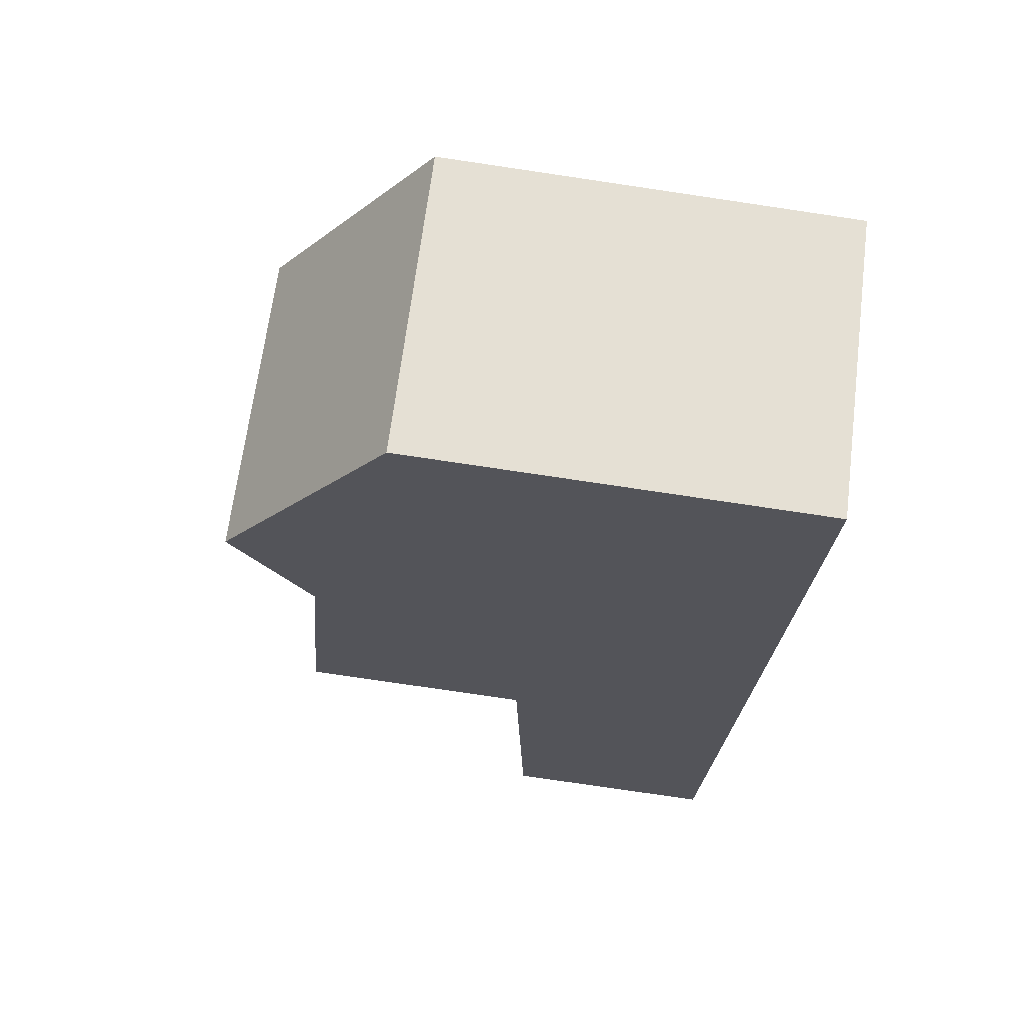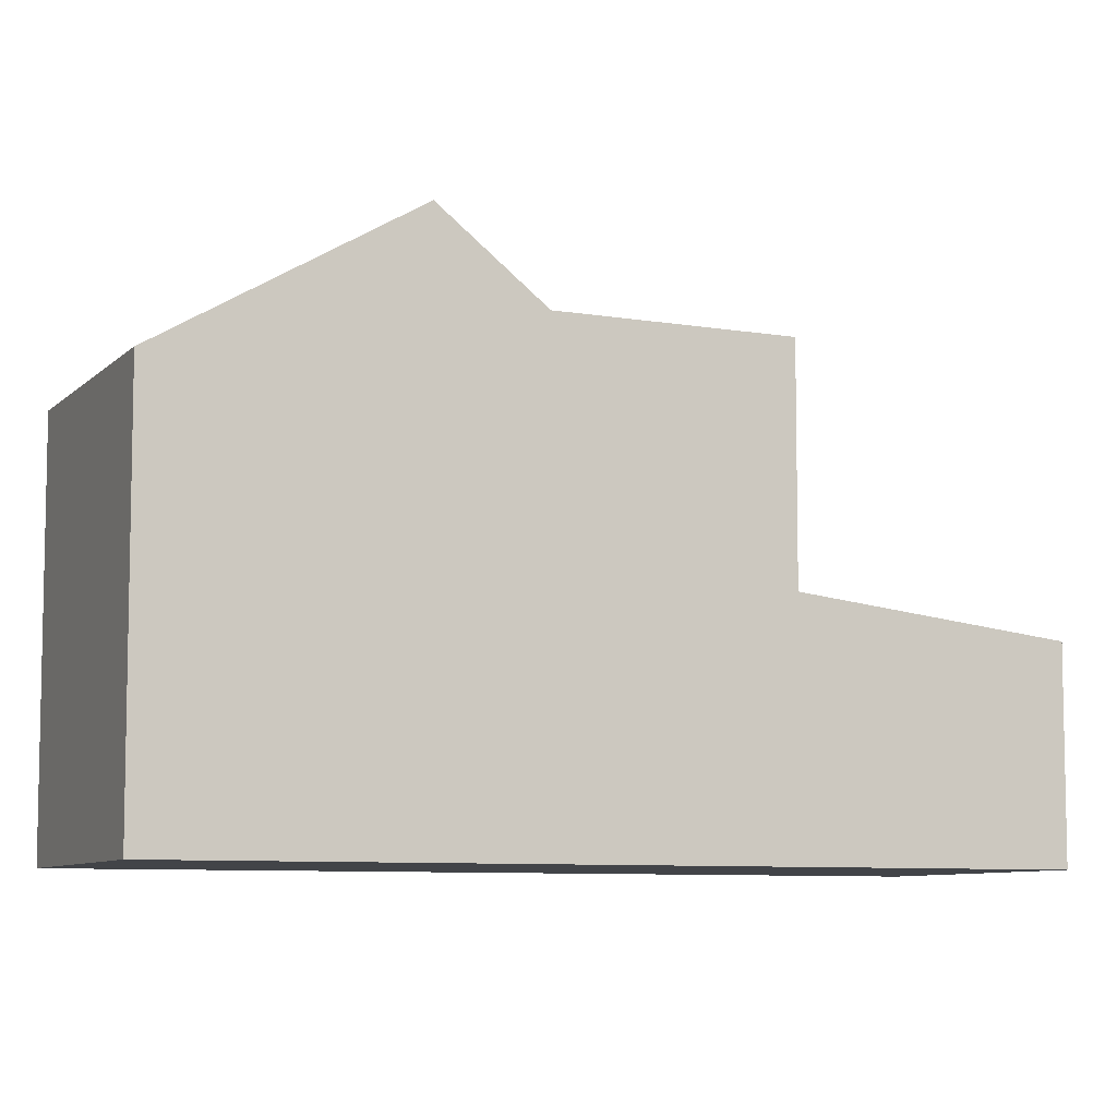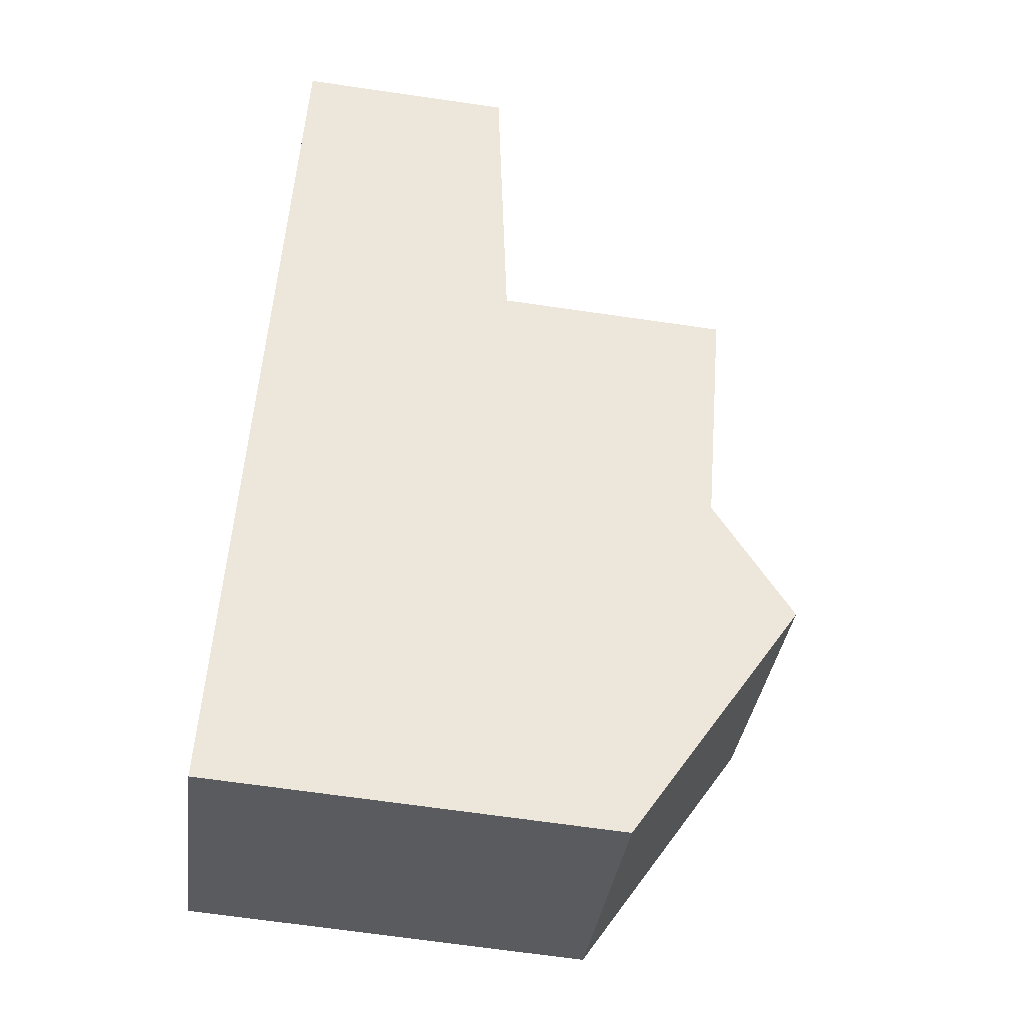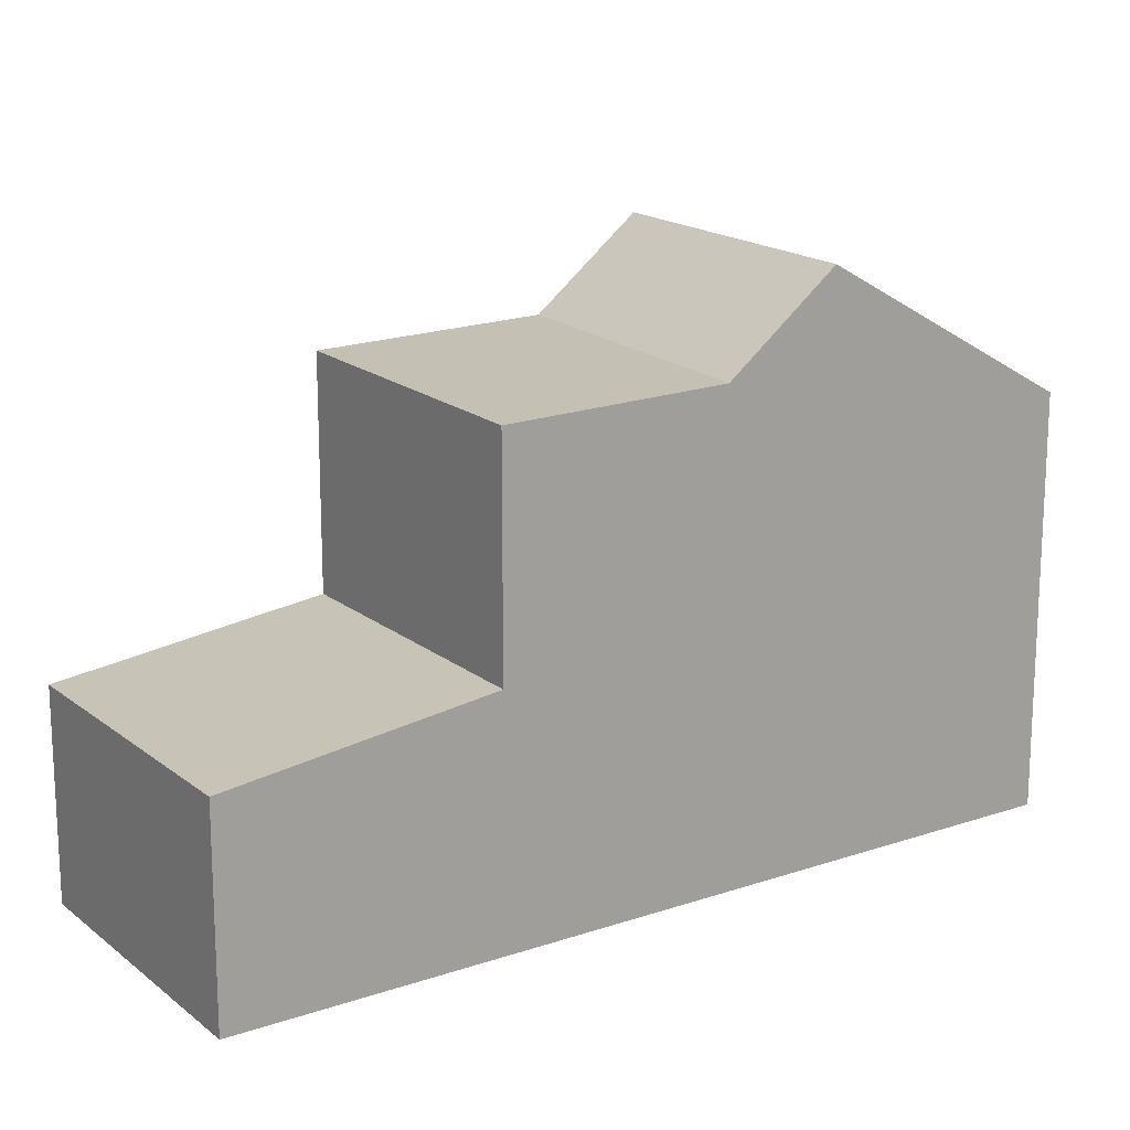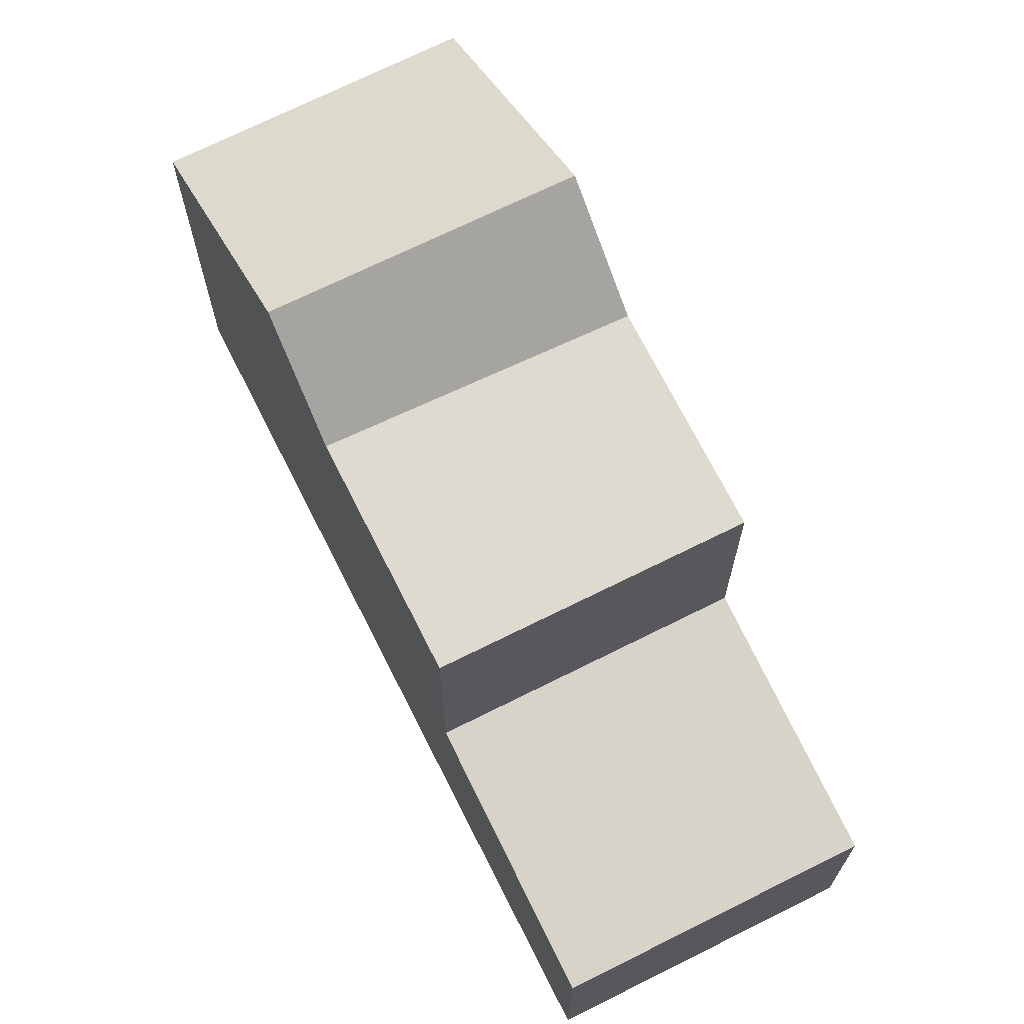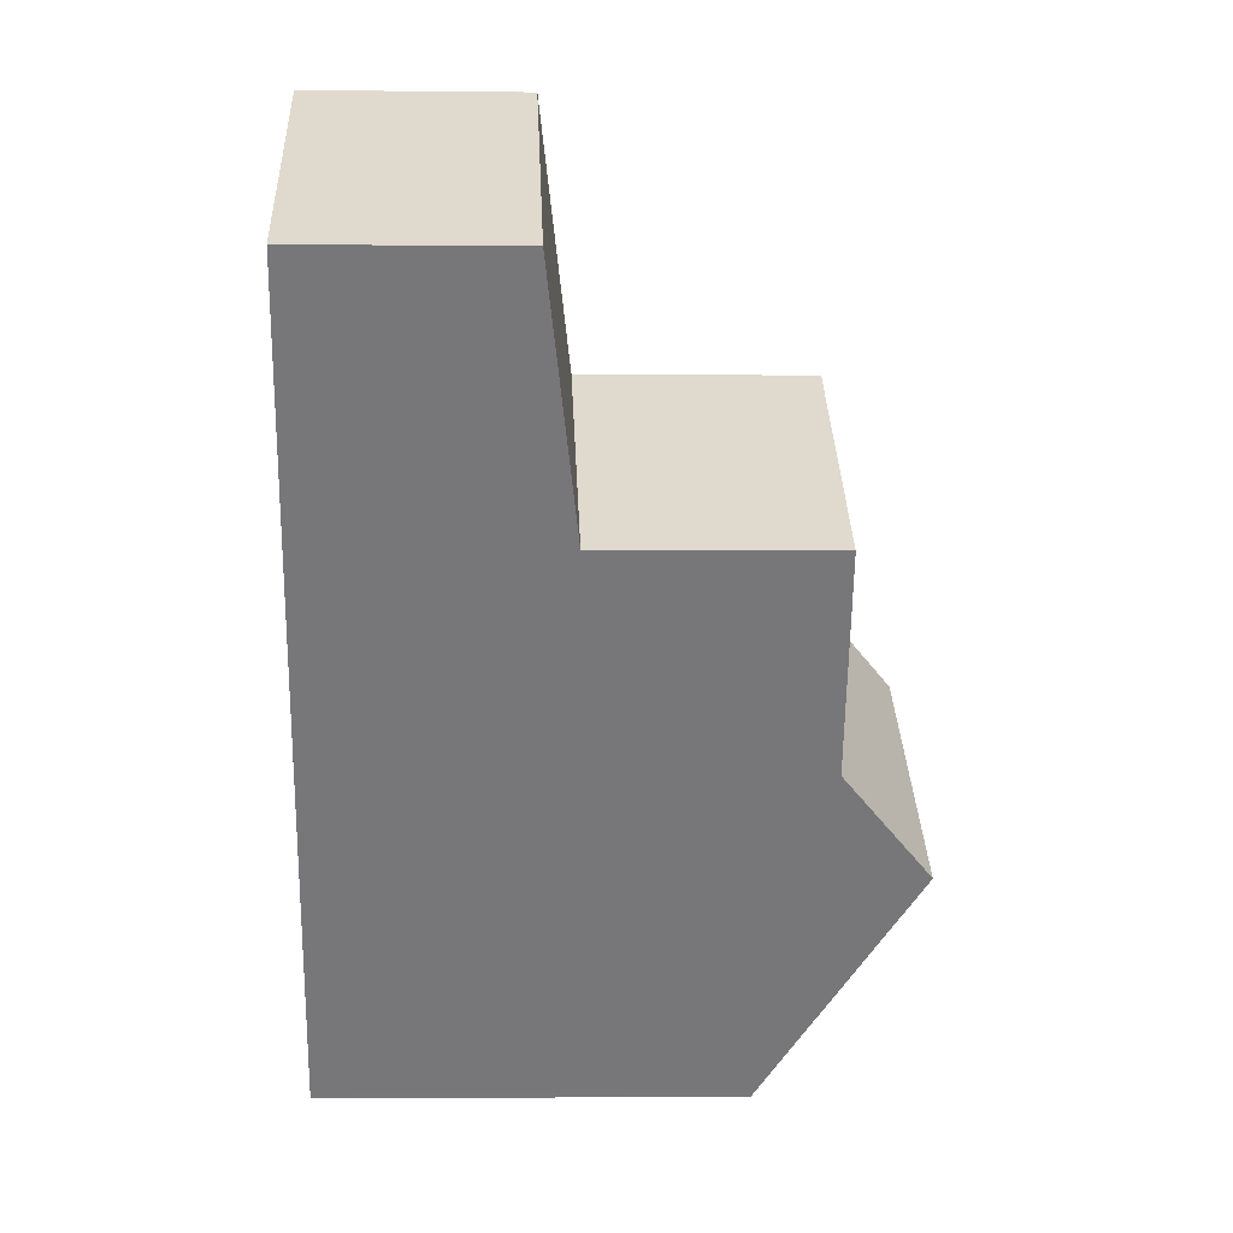
<metadata>
{"format":"obj","ext":"obj","renderer":"f3d","projection":"perspective","resolution":1024,"background":"white","views":[{"elev":-78.2,"azim":81.6,"up":"+Y"},{"elev":-7.8,"azim":102.3,"up":"+Z"},{"elev":-68.8,"azim":-98.2,"up":"+Y"},{"elev":17.9,"azim":-88.2,"up":"+Z"},{"elev":70.4,"azim":-171.2,"up":"+Z"},{"elev":-2.7,"azim":-92.1,"up":"+Y"}]}
</metadata>
<code>
v -626.1 -1755 2.693
v -629.4 -1757 2.725
v -619.5 -1764 5.299
v -622.8 -1767 5.323
v -624.5 -1757 3.013
v -627.8 -1760 3.037
v -627.8 -1760 3.037
v -629.3 -1757 2.725
v -624 -1758 3.115
v -627.3 -1760 3.148
v -627.3 -1760 3.148
v -624 -1758 3.115
v -624.5 -1757 3.013
v -627.3 -1760 3.148
v -624 -1758 3.115
v -622.3 -1760 6.11
v -625.6 -1763 6.111
v -625.6 -1763 6.111
v -624 -1758 6.072
v -627.3 -1760 6.074
v -627.3 -1760 6.074
v -620.4 -1763 6.15
v -623.6 -1765 6.153
v -625.6 -1763 6.111
v -622.3 -1760 6.11
v -627.3 -1760 6.074
v -624 -1758 6.072
v -624.7 -1764 7.266
v -621.4 -1762 7.216
v -621.4 -1762 7.216
v -624.7 -1764 7.266
v -627.3 -1760 3.77
v -624 -1758 3.691
v -624.7 -1764 7.266
v -624.7 -1764 7.266
v -627.3 -1760 3.148
v -623.6 -1765 6.153
v -622.8 -1767 5.323
v -625.6 -1763 6.111
v -627.3 -1760 3.77
v -627.3 -1760 6.074
v -626.1 -1755 2.693
v -622.3 -1760 6.11
v -624 -1758 6.072
v -621.4 -1762 7.216
v -624 -1758 3.115
v -619.5 -1764 5.299
v -620.4 -1763 6.15
v -624 -1758 6.072
v -624 -1758 3.691
v -622.3 -1760 6.11
v -621.4 -1762 7.216
v -629.2 -1758 2.75
v -629.2 -1758 2.75
v -626 -1755 2.718
v -626 -1755 2.718
v -629.3 -1757 2.733
v -629.3 -1757 2.733
v -626.1 -1755 2.7
v -626.1 -1755 2.7
v -623.7 -1758 6.078
v -623.7 -1758 6.078
v -627 -1761 6.081
v -627 -1761 6.081
v -622.8 -1767 5.366
v -622.8 -1767 5.366
v -619.6 -1764 5.337
v -619.6 -1764 5.337
v -626.1 -1755 2.7
v -626.1 -1755 2.693
v -626.1 -1755 0
v -626.1 -1755 0
v -629.3 -1757 2.725
v -629.4 -1757 2.725
v -629.4 -1757 0
v -629.3 -1757 0
v -619.5 -1764 5.299
v -619.5 -1764 5.299
v -619.5 -1764 0
v -619.5 -1764 0
v -622.8 -1767 5.366
v -622.8 -1767 5.323
v -622.8 -1767 0
v -622.8 -1767 0
v -624 -1758 3.115
v -624.5 -1757 3.013
v -624.5 -1757 0
v -624 -1758 -4.441e-16
v -629.2 -1758 2.75
v -627.8 -1760 3.037
v -627.8 -1760 0
v -629.2 -1758 0
v -626.1 -1755 2.693
v -629.3 -1757 2.725
v -629.3 -1757 0
v -626.1 -1755 0
v -627.8 -1760 3.037
v -627.3 -1760 3.148
v -627.3 -1760 4.441e-16
v -627.8 -1760 0
v -627 -1761 6.081
v -625.6 -1763 6.111
v -625.6 -1763 -8.882e-16
v -627 -1761 8.882e-16
v -623.7 -1758 6.078
v -624 -1758 6.072
v -624 -1758 -8.882e-16
v -623.7 -1758 0
v -619.6 -1764 5.337
v -620.4 -1763 6.15
v -620.4 -1763 0
v -619.6 -1764 0
v -624.7 -1764 7.266
v -623.6 -1765 6.153
v -623.6 -1765 8.882e-16
v -624.7 -1764 0
v -621.4 -1762 7.216
v -622.3 -1760 6.11
v -622.3 -1760 0
v -621.4 -1762 0
v -625.6 -1763 6.111
v -624.7 -1764 7.266
v -624.7 -1764 0
v -625.6 -1763 -8.882e-16
v -620.4 -1763 6.15
v -621.4 -1762 7.216
v -621.4 -1762 0
v -620.4 -1763 0
v -622.8 -1767 5.323
v -622.8 -1767 5.323
v -622.8 -1767 0
v -622.8 -1767 0
v -626.1 -1755 2.693
v -626.1 -1755 2.693
v -626.1 -1755 0
v -626.1 -1755 0
v -622.8 -1767 5.323
v -619.5 -1764 5.299
v -619.5 -1764 0
v -622.8 -1767 0
v -629.3 -1757 2.733
v -629.2 -1758 2.75
v -629.2 -1758 0
v -629.3 -1757 0
v -624.5 -1757 3.013
v -626 -1755 2.718
v -626 -1755 0
v -624.5 -1757 0
v -629.4 -1757 2.725
v -629.3 -1757 2.733
v -629.3 -1757 0
v -629.4 -1757 0
v -626 -1755 2.718
v -626.1 -1755 2.7
v -626.1 -1755 0
v -626 -1755 0
v -622.3 -1760 6.11
v -623.7 -1758 6.078
v -623.7 -1758 0
v -622.3 -1760 0
v -627.3 -1760 6.074
v -627 -1761 6.081
v -627 -1761 8.882e-16
v -627.3 -1760 0
v -623.6 -1765 6.153
v -622.8 -1767 5.366
v -622.8 -1767 0
v -623.6 -1765 8.882e-16
v -619.5 -1764 5.299
v -619.6 -1764 5.337
v -619.6 -1764 0
v -619.5 -1764 0
v -626.1 -1755 0
v -619.5 -1764 0
v -622.8 -1767 0
v -629.4 -1757 0
f 58 53 54 57
f 11 6 7 10
f 13 5 9 12
f 60 55 56 59
f 12 10 7 13
f 62 16 43 61
f 64 18 17 63
f 66 23 37 65
f 41 26 32 40
f 35 28 24 39
f 37 23 31 34
f 40 32 14 36
f 68 48 22 67
f 50 33 27 49
f 51 25 29 45
f 52 30 22 48
f 46 15 33 50
f 59 56 53 58
f 61 43 18 64
f 65 37 48 68
f 49 41 40 50
f 45 35 39 51
f 48 37 34 52
f 50 40 36 46
f 53 7 6 54
f 55 5 13 56
f 56 13 7 53
f 57 2 8 58
f 59 42 1 60
f 58 8 42 59
f 61 44 19 62
f 63 21 20 64
f 64 20 44 61
f 65 38 4 66
f 67 3 47 68
f 68 47 38 65
f 70 71 72 69
f 74 75 76 73
f 78 79 80 77
f 82 83 84 81
f 86 87 88 85
f 90 91 92 89
f 94 95 96 93
f 98 99 100 97
f 102 103 104 101
f 106 107 108 105
f 110 111 112 109
f 114 115 116 113
f 118 119 120 117
f 122 123 124 121
f 126 127 128 125
f 130 131 132 129
f 134 135 136 133
f 138 139 140 137
f 142 143 144 141
f 146 147 148 145
f 150 151 152 149
f 154 155 156 153
f 158 159 160 157
f 162 163 164 161
f 166 167 168 165
f 170 171 172 169
f 174 175 176 173

</code>
